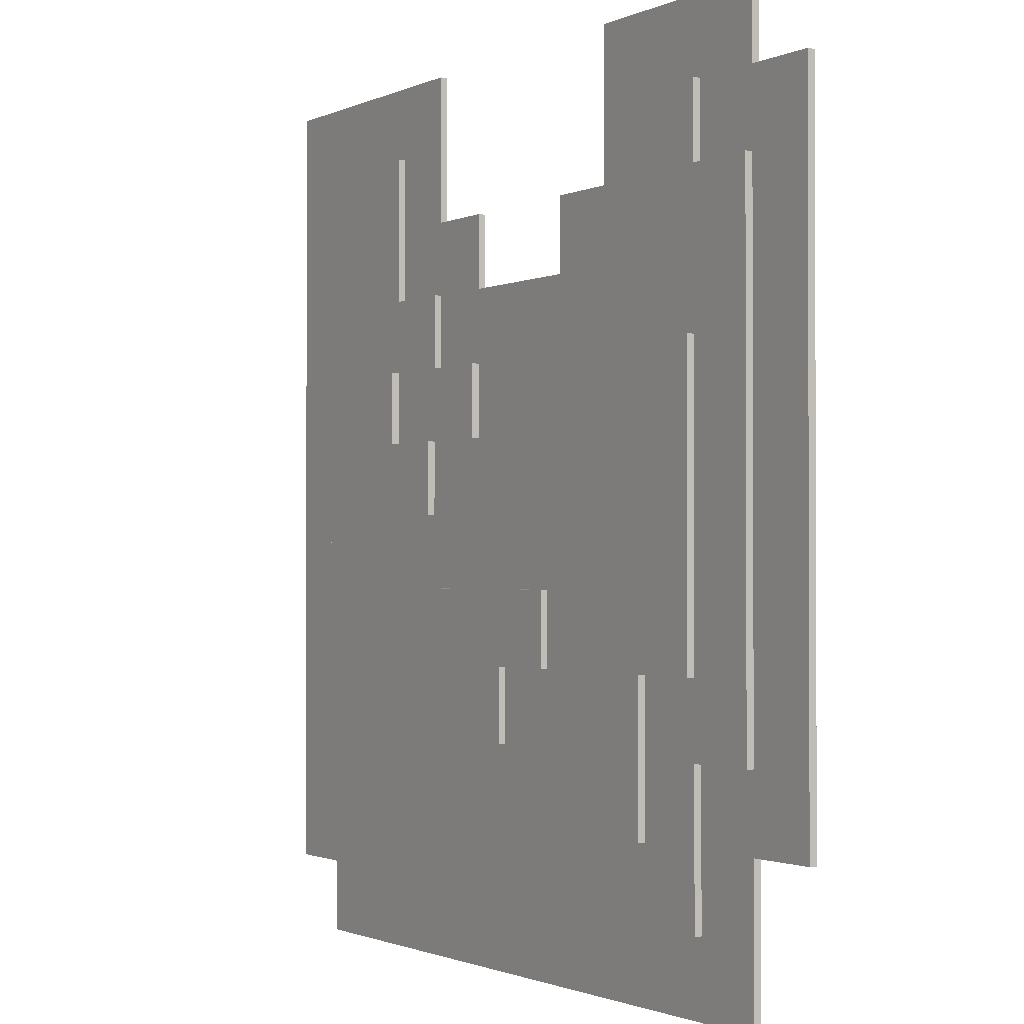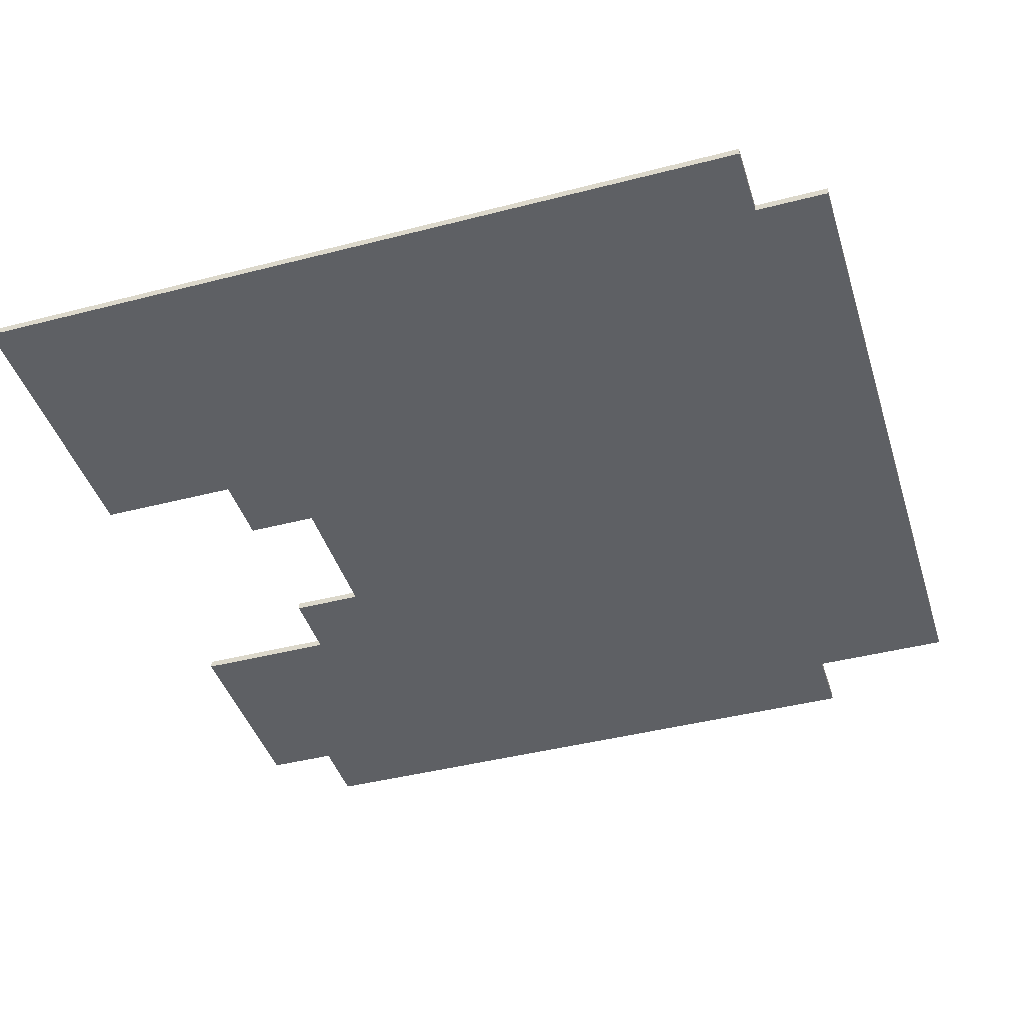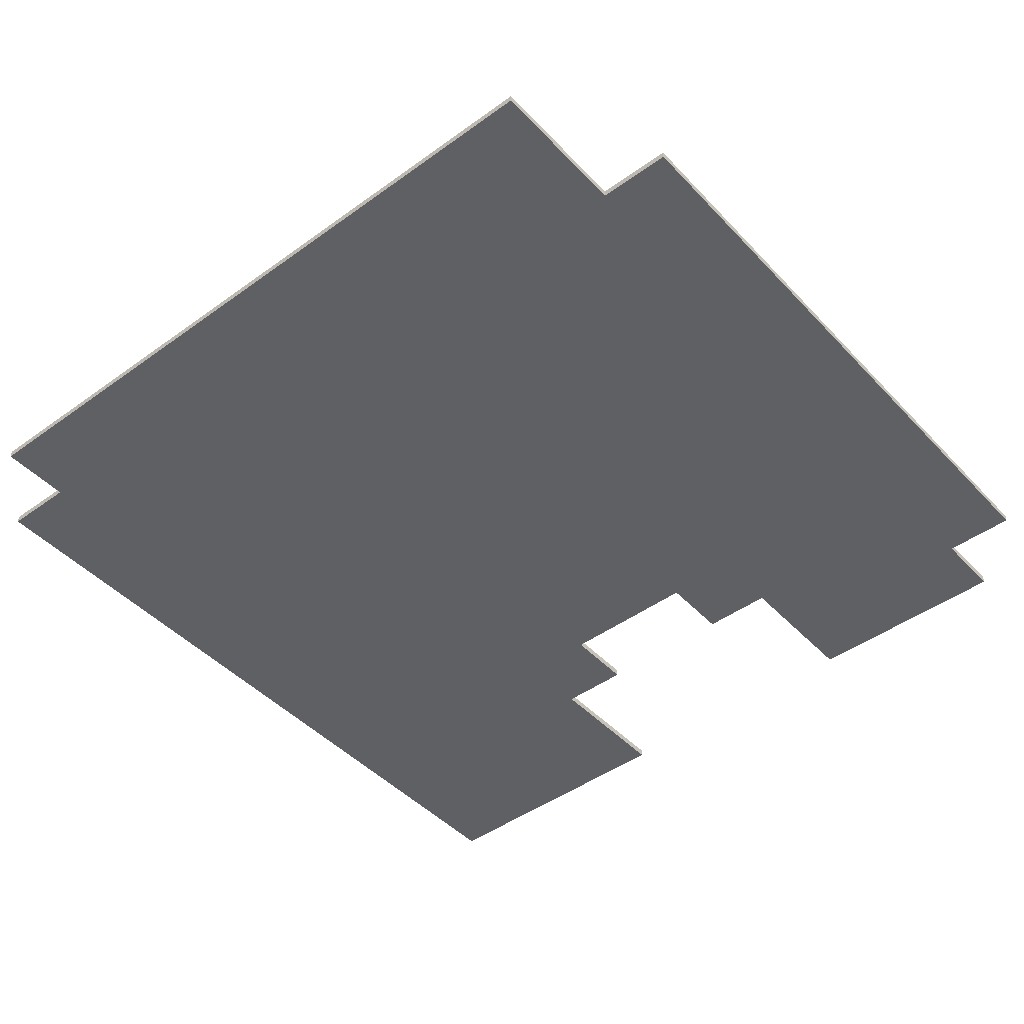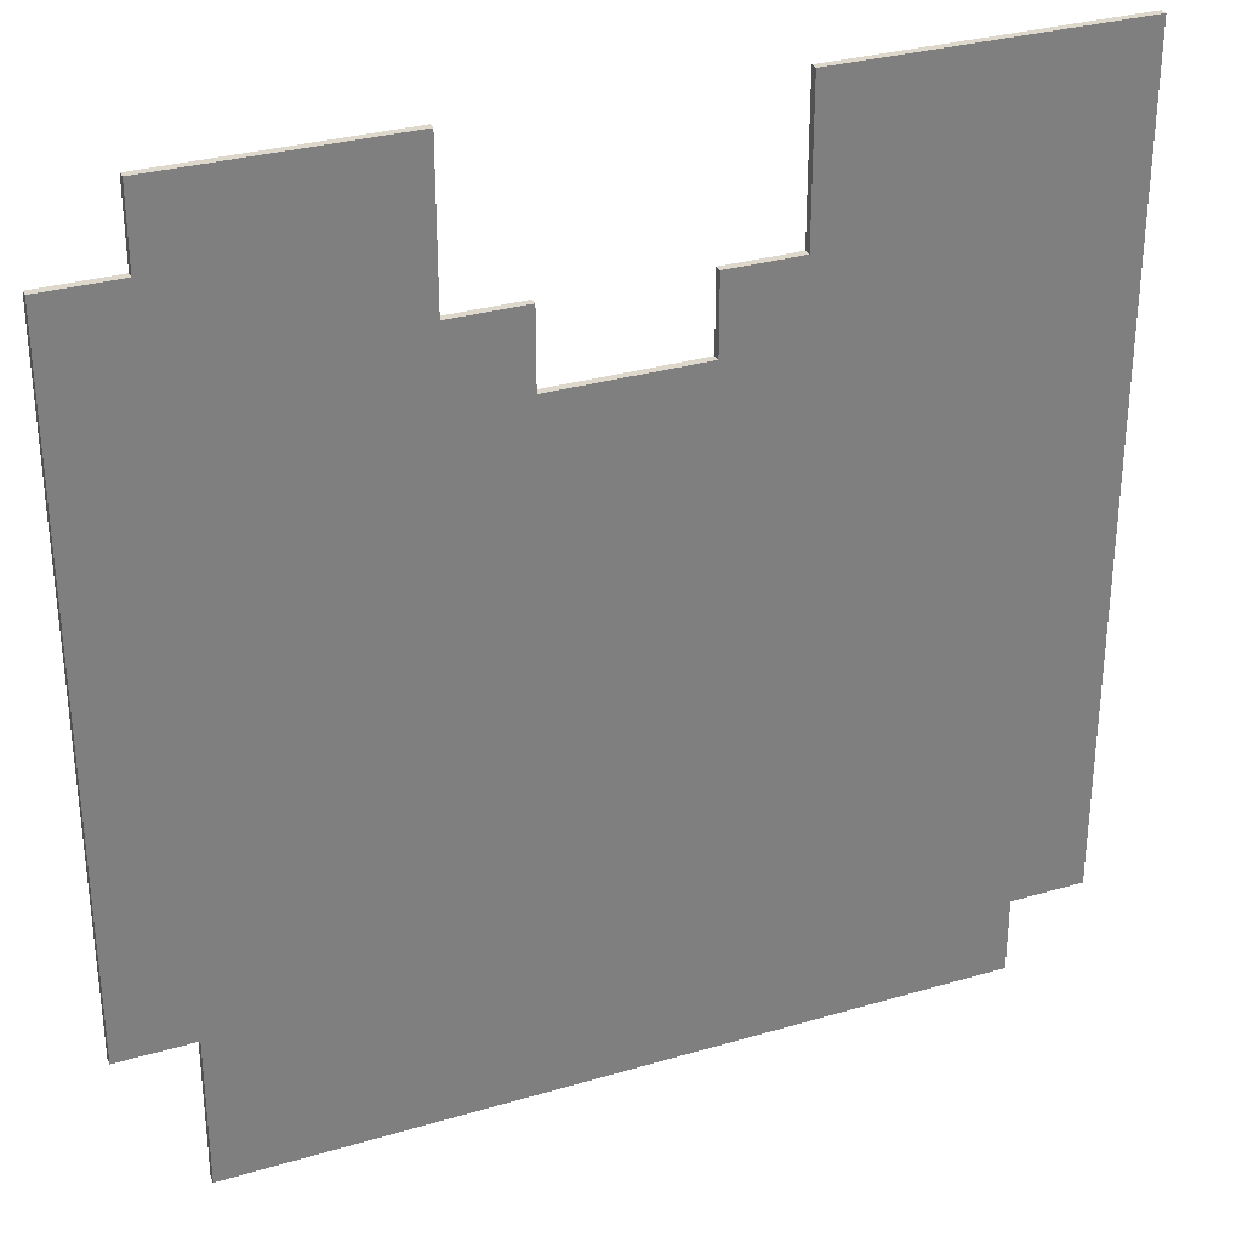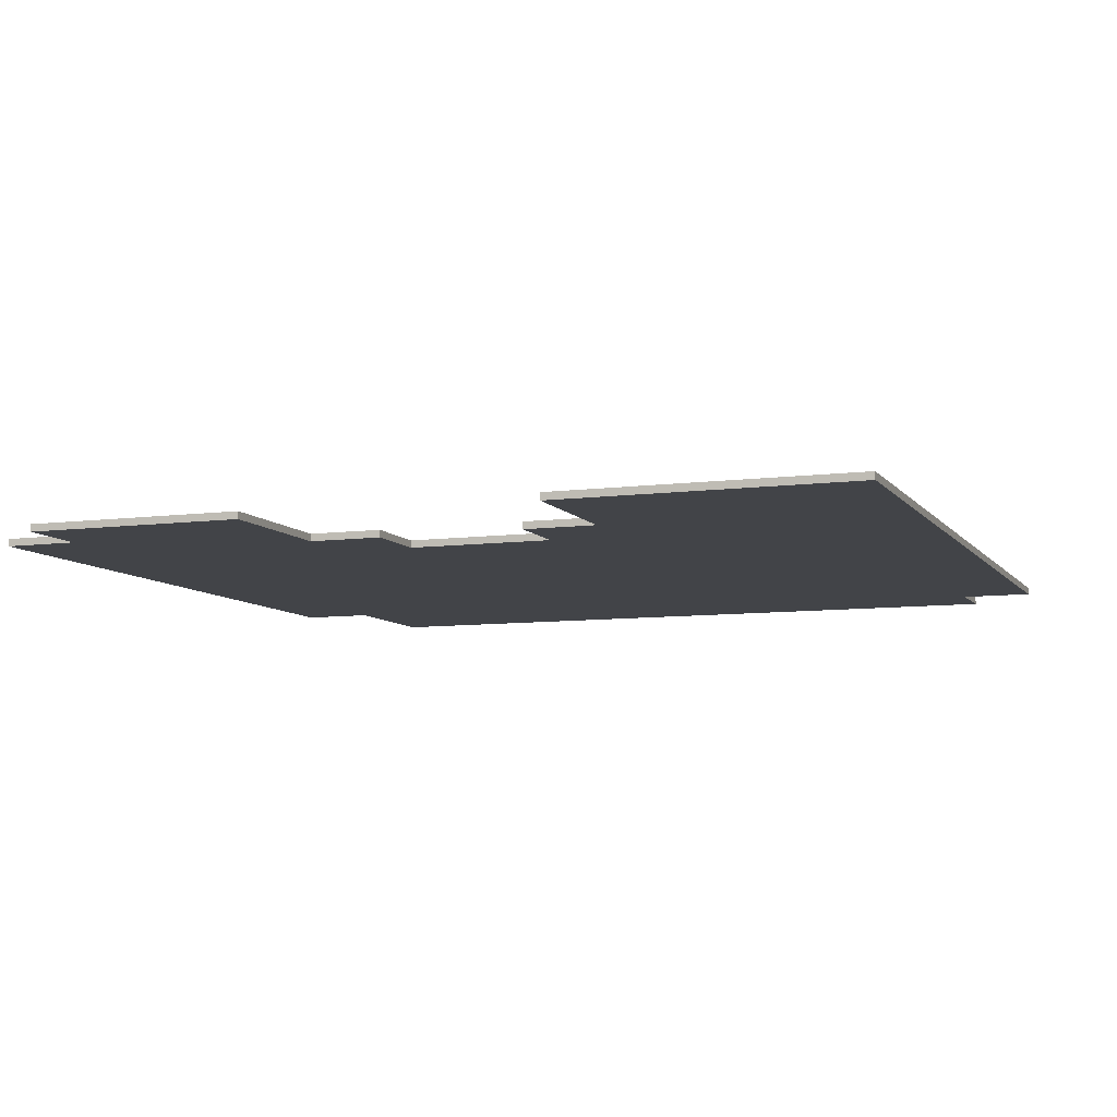
<metadata>
{"format":"obj","ext":"obj","renderer":"f3d","projection":"perspective","resolution":1024,"background":"white","views":[{"elev":-1.3,"azim":-121.9,"up":"+Z"},{"elev":-42.8,"azim":107.1,"up":"+Y"},{"elev":-45.3,"azim":-140.1,"up":"+Y"},{"elev":31.1,"azim":-22.9,"up":"+Z"},{"elev":-8.0,"azim":20.4,"up":"+Y"}]}
</metadata>
<code>
g Island-A
v -60 0 50
v -60 0 -40
v -60 1 50
v -60 1 -40
v -50 0 60
v -50 0 50
v -50 0 -40
v -50 0 -60
v -50 1 60
v -50 1 50
v -50 1 40
v -50 1 -30
v -50 1 -40
v -50 1 -60
v -50 2 40
v -50 2 -30
v -40 1 50
v -40 1 40
v -40 1 -30
v -40 1 -50
v -40 2 50
v -40 2 40
v -40 2 20
v -40 2 -20
v -40 2 -30
v -40 2 -50
v -40 3 20
v -40 3 -20
v -30 2 -20
v -30 2 -40
v -30 3 -20
v -30 3 -40
v -10 3 -10
v -10 3 -20
v -10 4 -10
v -10 4 -20
v 0 3 -20
v 0 3 -30
v 0 4 -20
v 0 4 -30
v 10 0 40
v 10 0 30
v 10 1 40
v 10 1 30
v 10 1 20
v 10 1 10
v 10 2 20
v 10 2 10
v 20 0 60
v 20 0 40
v 20 1 60
v 20 1 40
v 20 1 30
v 20 1 20
v 20 2 30
v 20 2 20
v 20 2 10
v 20 2 -0
v 20 3 10
v 20 3 -0
v 30 1 50
v 30 1 30
v 30 2 50
v 30 2 30
v 30 2 20
v 30 2 10
v 30 3 20
v 30 3 10
v -30 1 50
v -30 1 30
v -30 2 50
v -30 2 30
v -30 2 20
v -30 2 10
v -30 3 20
v -30 3 10
v -20 0 60
v -20 0 40
v -20 1 60
v -20 1 40
v -20 1 30
v -20 1 20
v -20 2 30
v -20 2 20
v -20 2 10
v -20 2 -0
v -20 3 10
v -20 3 -0
v -10 0 40
v -10 0 30
v -10 1 40
v -10 1 30
v -10 1 20
v -10 1 10
v -10 2 20
v -10 2 10
v 20 3 -20
v 20 3 -30
v 20 4 -20
v 20 4 -30
v 30 2 -30
v 30 2 -40
v 30 3 -10
v 30 3 -20
v 30 3 -30
v 30 3 -40
v 30 4 -10
v 30 4 -20
v 40 1 -40
v 40 1 -50
v 40 2 20
v 40 2 -30
v 40 2 -40
v 40 2 -50
v 40 3 20
v 40 3 -30
v 50 0 -50
v 50 0 -60
v 50 1 50
v 50 1 -40
v 50 1 -50
v 50 1 -60
v 50 2 50
v 50 2 -40
v 60 0 60
v 60 0 -50
v 60 1 60
v 60 1 -50
v -50 0 60
v -50 1 60
v -20 0 60
v -20 1 60
v 20 0 60
v 20 1 60
v 60 0 60
v 60 1 60
v -60 0 50
v -60 1 50
v -50 0 50
v -50 1 50
v -40 1 50
v -40 2 50
v -30 1 50
v -30 2 50
v 30 1 50
v 30 2 50
v 50 1 50
v 50 2 50
v -50 1 40
v -50 2 40
v -40 1 40
v -40 2 40
v -20 0 40
v -20 1 40
v -10 0 40
v -10 1 40
v 10 0 40
v 10 1 40
v 20 0 40
v 20 1 40
v -30 1 30
v -30 2 30
v -20 1 30
v -20 2 30
v -10 0 30
v -10 1 30
v 10 0 30
v 10 1 30
v 20 1 30
v 20 2 30
v 30 1 30
v 30 2 30
v -40 2 20
v -40 3 20
v -30 2 20
v -30 3 20
v -20 1 20
v -20 2 20
v -10 1 20
v -10 2 20
v 10 1 20
v 10 2 20
v 20 1 20
v 20 2 20
v 30 2 20
v 30 3 20
v 40 2 20
v 40 3 20
v -30 2 10
v -30 3 10
v -20 2 10
v -20 3 10
v -10 1 10
v -10 2 10
v 10 1 10
v 10 2 10
v 20 2 10
v 20 3 10
v 30 2 10
v 30 3 10
v -20 2 -0
v -20 3 -0
v 20 2 -0
v 20 3 -0
v -10 3 -10
v -10 4 -10
v 30 3 -10
v 30 4 -10
v -40 2 -20
v -40 3 -20
v -30 2 -20
v -30 3 -20
v -10 3 -20
v -10 4 -20
v 0 3 -20
v 0 4 -20
v 20 3 -20
v 20 4 -20
v 30 3 -20
v 30 4 -20
v -50 1 -30
v -50 2 -30
v -40 1 -30
v -40 2 -30
v 0 3 -30
v 0 4 -30
v 20 3 -30
v 20 4 -30
v 30 2 -30
v 30 3 -30
v 40 2 -30
v 40 3 -30
v -60 0 -40
v -60 1 -40
v -50 0 -40
v -50 1 -40
v -30 2 -40
v -30 3 -40
v 30 2 -40
v 30 3 -40
v 40 1 -40
v 40 2 -40
v 50 1 -40
v 50 2 -40
v -40 1 -50
v -40 2 -50
v 40 1 -50
v 40 2 -50
v 50 0 -50
v 50 1 -50
v 60 0 -50
v 60 1 -50
v -50 0 -60
v -50 1 -60
v 50 0 -60
v 50 1 -60
v -50 0 60
v -20 0 60
v 20 0 60
v 60 0 60
v -49 0 59
v -21 0 59
v 21 0 59
v 59 0 59
v -60 0 50
v -50 0 50
v -59 0 49
v -49 0 49
v -20 0 40
v -10 0 40
v 10 0 40
v 20 0 40
v -21 0 39
v -11 0 39
v 11 0 39
v 21 0 39
v -10 0 30
v 10 0 30
v -11 0 29
v 11 0 29
v -59 0 -39
v -49 0 -39
v -60 0 -40
v -50 0 -40
v 49 0 -49
v 59 0 -49
v 50 0 -50
v 60 0 -50
v -49 0 -59
v 49 0 -59
v -50 0 -60
v 50 0 -60
v -50 1 60
v -20 1 60
v 20 1 60
v 60 1 60
v -49 1 59
v -21 1 59
v 21 1 59
v 59 1 59
v -60 1 50
v -50 1 50
v -40 1 50
v -30 1 50
v 30 1 50
v 50 1 50
v -59 1 49
v -49 1 49
v -50 1 40
v -40 1 40
v -20 1 40
v -10 1 40
v 10 1 40
v 20 1 40
v -21 1 39
v -11 1 39
v 11 1 39
v 21 1 39
v -30 1 30
v -20 1 30
v -10 1 30
v 10 1 30
v 20 1 30
v 30 1 30
v -11 1 29
v 11 1 29
v -20 1 20
v -10 1 20
v 10 1 20
v 20 1 20
v -10 1 10
v 10 1 10
v -50 1 -30
v -40 1 -30
v -59 1 -39
v -49 1 -39
v -60 1 -40
v -50 1 -40
v 40 1 -40
v 50 1 -40
v 49 1 -49
v 59 1 -49
v -40 1 -50
v 40 1 -50
v 50 1 -50
v 60 1 -50
v -49 1 -59
v 49 1 -59
v -50 1 -60
v 50 1 -60
v -40 2 50
v -30 2 50
v 30 2 50
v 50 2 50
v -39 2 49
v -31 2 49
v 31 2 49
v 49 2 49
v -50 2 40
v -40 2 40
v -49 2 39
v -39 2 39
v -30 2 30
v -20 2 30
v 20 2 30
v 30 2 30
v -31 2 29
v -21 2 29
v 21 2 29
v 31 2 29
v -40 2 20
v -30 2 20
v -20 2 20
v -10 2 20
v 10 2 20
v 20 2 20
v 30 2 20
v 40 2 20
v -21 2 19
v -11 2 19
v 11 2 19
v 21 2 19
v -30 2 10
v -20 2 10
v -10 2 10
v 10 2 10
v 20 2 10
v 30 2 10
v -11 2 9
v 11 2 9
v -20 2 -0
v 20 2 -0
v -40 2 -20
v -30 2 -20
v -49 2 -29
v -39 2 -29
v -50 2 -30
v -40 2 -30
v 30 2 -30
v 40 2 -30
v 39 2 -39
v 49 2 -39
v -30 2 -40
v 30 2 -40
v 40 2 -40
v 50 2 -40
v -39 2 -49
v 39 2 -49
v -40 2 -50
v 40 2 -50
v -40 3 20
v -30 3 20
v 30 3 20
v 40 3 20
v -39 3 19
v -31 3 19
v 31 3 19
v 39 3 19
v -30 3 10
v -20 3 10
v 20 3 10
v 30 3 10
v -31 3 9
v -21 3 9
v 21 3 9
v 31 3 9
v -20 3 -0
v 20 3 -0
v -21 3 -1
v 21 3 -1
v -10 3 -10
v 30 3 -10
v -39 3 -19
v -29 3 -19
v -40 3 -20
v -30 3 -20
v -10 3 -20
v 0 3 -20
v 20 3 -20
v 30 3 -20
v 29 3 -29
v 39 3 -29
v 0 3 -30
v 20 3 -30
v 30 3 -30
v 40 3 -30
v -29 3 -39
v 29 3 -39
v -30 3 -40
v 30 3 -40
v -10 4 -10
v 30 4 -10
v -9 4 -11
v 29 4 -11
v -9 4 -19
v 1 4 -19
v 19 4 -19
v 29 4 -19
v -10 4 -20
v 0 4 -20
v 20 4 -20
v 30 4 -20
v 1 4 -29
v 19 4 -29
v 0 4 -30
v 20 4 -30
f 3 2 1
f 4 2 3
f 9 6 5
f 10 6 9
f 13 8 7
f 14 8 13
f 15 12 11
f 16 12 15
f 21 18 17
f 22 18 21
f 25 20 19
f 26 20 25
f 27 24 23
f 28 24 27
f 31 30 29
f 32 30 31
f 35 34 33
f 36 34 35
f 39 38 37
f 40 38 39
f 43 42 41
f 44 42 43
f 47 46 45
f 48 46 47
f 51 50 49
f 52 50 51
f 55 54 53
f 56 54 55
f 59 58 57
f 60 58 59
f 63 62 61
f 64 62 63
f 67 66 65
f 68 66 67
f 69 70 71
f 71 70 72
f 73 74 75
f 75 74 76
f 77 78 79
f 79 78 80
f 81 82 83
f 83 82 84
f 85 86 87
f 87 86 88
f 89 90 91
f 91 90 92
f 93 94 95
f 95 94 96
f 97 98 99
f 99 98 100
f 101 102 105
f 105 102 106
f 103 104 107
f 107 104 108
f 109 110 113
f 113 110 114
f 111 112 115
f 115 112 116
f 117 118 121
f 121 118 122
f 119 120 123
f 123 120 124
f 125 126 127
f 127 126 128
f 131 130 129
f 132 130 131
f 135 134 133
f 136 134 135
f 139 138 137
f 140 138 139
f 143 142 141
f 144 142 143
f 147 146 145
f 148 146 147
f 151 150 149
f 152 150 151
f 155 154 153
f 156 154 155
f 159 158 157
f 160 158 159
f 163 162 161
f 164 162 163
f 167 166 165
f 168 166 167
f 171 170 169
f 172 170 171
f 175 174 173
f 176 174 175
f 179 178 177
f 180 178 179
f 183 182 181
f 184 182 183
f 187 186 185
f 188 186 187
f 191 190 189
f 192 190 191
f 195 194 193
f 196 194 195
f 199 198 197
f 200 198 199
f 203 202 201
f 204 202 203
f 207 206 205
f 208 206 207
f 209 210 211
f 211 210 212
f 213 214 215
f 215 214 216
f 217 218 219
f 219 218 220
f 221 222 223
f 223 222 224
f 225 226 227
f 227 226 228
f 229 230 231
f 231 230 232
f 233 234 235
f 235 234 236
f 237 238 239
f 239 238 240
f 241 242 243
f 243 242 244
f 245 246 247
f 247 246 248
f 249 250 251
f 251 250 252
f 253 254 255
f 255 254 256
f 261 258 257
f 262 258 261
f 263 260 259
f 264 260 263
f 266 261 257
f 267 266 265
f 268 262 261
f 268 266 267
f 268 261 266
f 269 258 262
f 272 263 259
f 273 262 268
f 273 270 269
f 273 268 267
f 273 269 262
f 274 270 273
f 275 272 271
f 276 263 272
f 276 272 275
f 276 264 263
f 277 270 274
f 278 275 271
f 279 277 274
f 279 278 277
f 279 274 273
f 280 275 278
f 280 278 279
f 280 276 275
f 281 267 265
f 281 279 273
f 281 280 279
f 281 273 267
f 282 280 281
f 283 281 265
f 283 282 281
f 284 282 283
f 285 264 276
f 285 276 280
f 285 280 282
f 286 260 264
f 286 264 285
f 287 286 285
f 288 260 286
f 288 286 287
f 289 282 284
f 289 285 282
f 290 287 285
f 290 285 289
f 291 289 284
f 291 290 289
f 292 287 290
f 292 290 291
f 293 294 297
f 297 294 298
f 295 296 299
f 299 296 300
f 293 297 302
f 297 298 303
f 303 298 304
f 299 300 305
f 305 300 306
f 301 302 307
f 302 297 308
f 307 302 308
f 297 303 308
f 307 308 309
f 308 303 310
f 309 308 310
f 298 294 311
f 295 299 314
f 311 312 315
f 304 298 315
f 298 311 315
f 315 312 316
f 313 314 317
f 314 299 318
f 317 314 318
f 299 305 318
f 315 316 319
f 304 315 319
f 319 316 320
f 316 312 321
f 313 317 322
f 317 318 323
f 318 305 324
f 323 318 324
f 320 316 325
f 316 321 325
f 321 322 325
f 322 317 326
f 325 322 326
f 317 323 326
f 320 325 327
f 325 326 327
f 327 326 328
f 328 326 329
f 326 323 330
f 329 326 330
f 328 329 331
f 331 329 332
f 307 309 333
f 301 307 335
f 333 334 335
f 307 333 335
f 335 334 336
f 301 335 337
f 335 336 337
f 337 336 338
f 306 300 340
f 339 340 341
f 300 296 342
f 341 340 342
f 340 300 342
f 336 334 343
f 339 341 344
f 341 342 345
f 342 296 346
f 345 342 346
f 338 336 347
f 336 343 347
f 343 344 347
f 344 341 348
f 347 344 348
f 341 345 348
f 338 347 349
f 347 348 349
f 348 345 350
f 349 348 350
f 351 352 355
f 355 352 356
f 353 354 357
f 357 354 358
f 351 355 360
f 359 360 361
f 355 356 362
f 361 360 362
f 360 355 362
f 356 352 363
f 353 357 366
f 362 356 367
f 363 364 367
f 361 362 367
f 356 363 367
f 367 364 368
f 365 366 369
f 366 357 370
f 369 366 370
f 357 358 370
f 367 368 371
f 361 367 371
f 371 368 372
f 368 364 373
f 365 369 376
f 369 370 377
f 370 358 378
f 377 370 378
f 372 368 379
f 373 374 379
f 368 373 379
f 379 374 380
f 375 376 381
f 376 369 382
f 381 376 382
f 369 377 382
f 379 380 383
f 372 379 383
f 383 380 384
f 380 374 385
f 375 381 386
f 381 382 387
f 382 377 388
f 387 382 388
f 380 385 389
f 384 380 389
f 385 386 389
f 381 387 390
f 389 386 390
f 386 381 390
f 384 389 391
f 389 390 391
f 390 387 392
f 391 390 392
f 361 371 393
f 359 361 395
f 393 394 395
f 361 393 395
f 395 394 396
f 359 395 397
f 395 396 397
f 397 396 398
f 378 358 400
f 399 400 401
f 400 358 402
f 401 400 402
f 358 354 402
f 396 394 403
f 399 401 404
f 401 402 405
f 402 354 406
f 405 402 406
f 396 403 407
f 398 396 407
f 403 404 407
f 404 401 408
f 407 404 408
f 401 405 408
f 398 407 409
f 407 408 409
f 408 405 410
f 409 408 410
f 411 412 415
f 415 412 416
f 413 414 417
f 417 414 418
f 416 412 419
f 413 417 422
f 415 416 423
f 419 420 423
f 416 419 423
f 423 420 424
f 421 422 425
f 422 417 426
f 425 422 426
f 417 418 426
f 424 420 427
f 421 425 428
f 424 427 429
f 427 428 429
f 423 424 429
f 428 425 430
f 429 428 430
f 425 426 430
f 429 430 431
f 430 426 432
f 431 430 432
f 411 415 433
f 423 429 433
f 429 431 433
f 415 423 433
f 433 431 434
f 411 433 435
f 433 434 435
f 435 434 436
f 434 431 437
f 432 426 440
f 439 440 441
f 418 414 442
f 441 440 442
f 426 418 442
f 440 426 442
f 437 438 443
f 439 441 444
f 441 442 445
f 442 414 446
f 445 442 446
f 437 443 447
f 436 434 447
f 434 437 447
f 443 444 447
f 441 445 448
f 447 444 448
f 444 441 448
f 436 447 449
f 447 448 449
f 448 445 450
f 449 448 450
f 451 452 453
f 453 452 454
f 451 453 455
f 453 454 455
f 455 454 456
f 456 454 457
f 454 452 458
f 457 454 458
f 451 455 459
f 455 456 459
f 459 456 460
f 457 458 461
f 458 452 462
f 461 458 462
f 456 457 463
f 460 456 463
f 457 461 464
f 463 457 464
f 460 463 465
f 463 464 465
f 464 461 466
f 465 464 466

</code>
